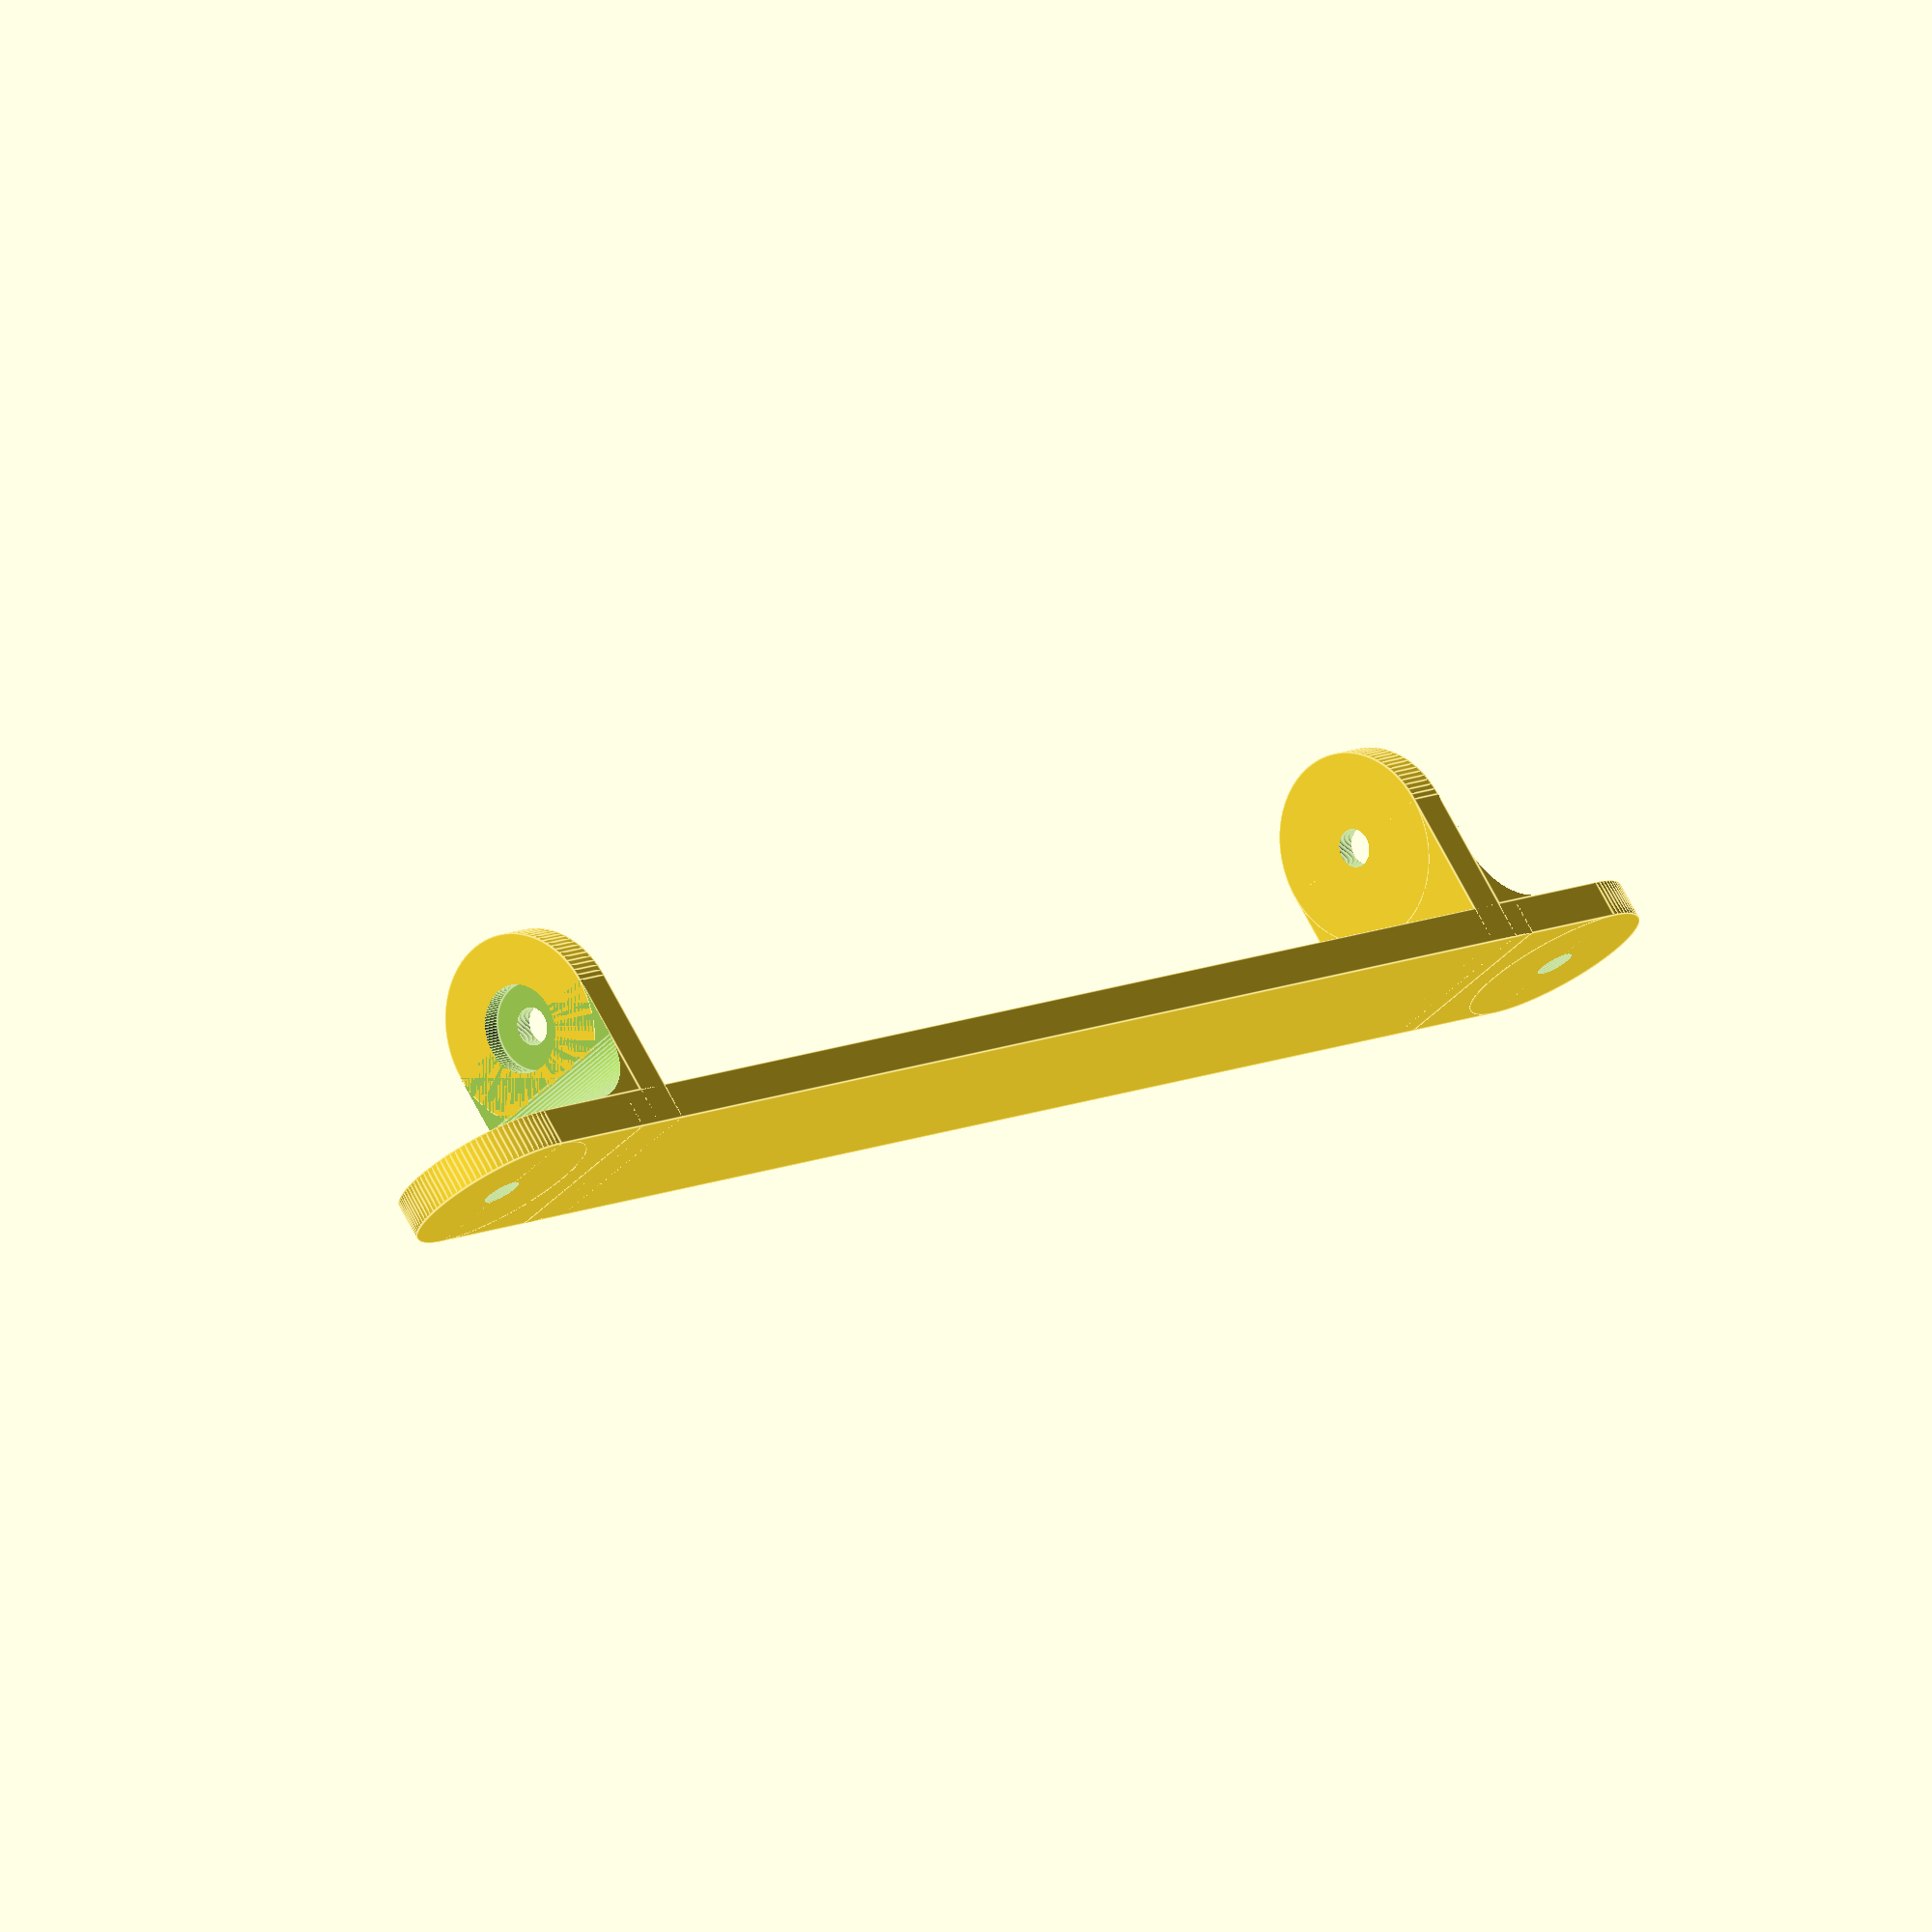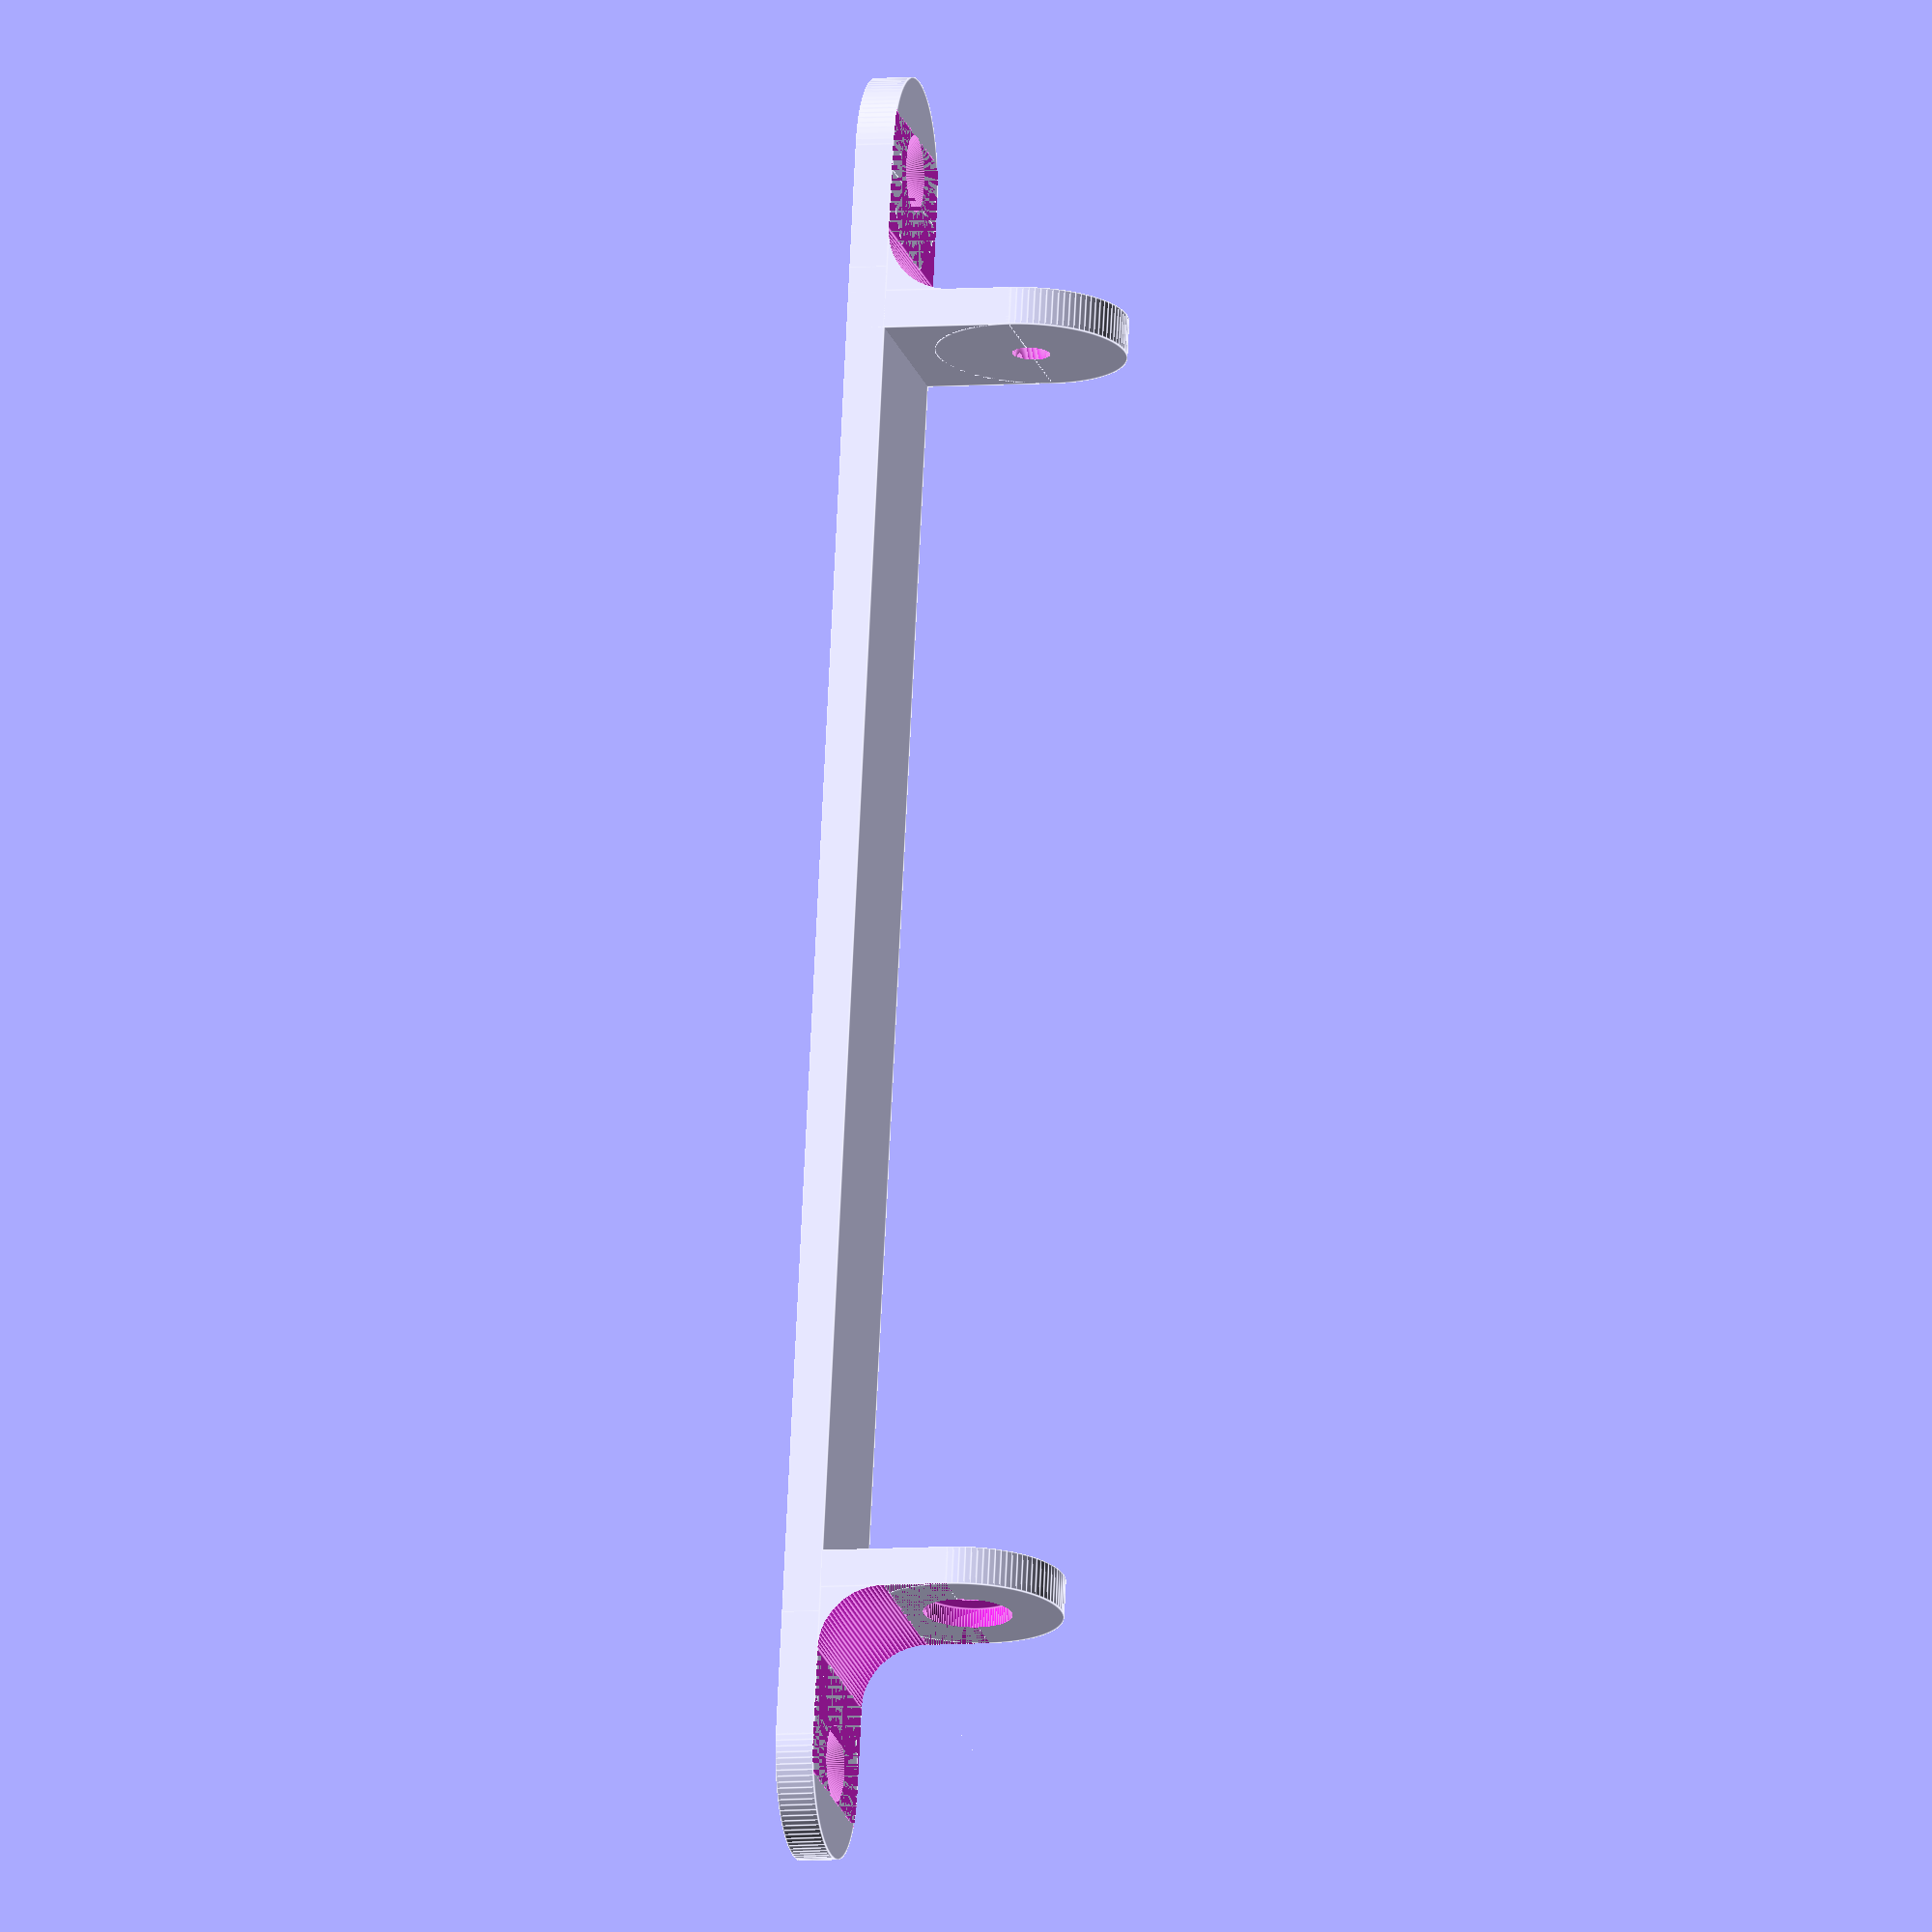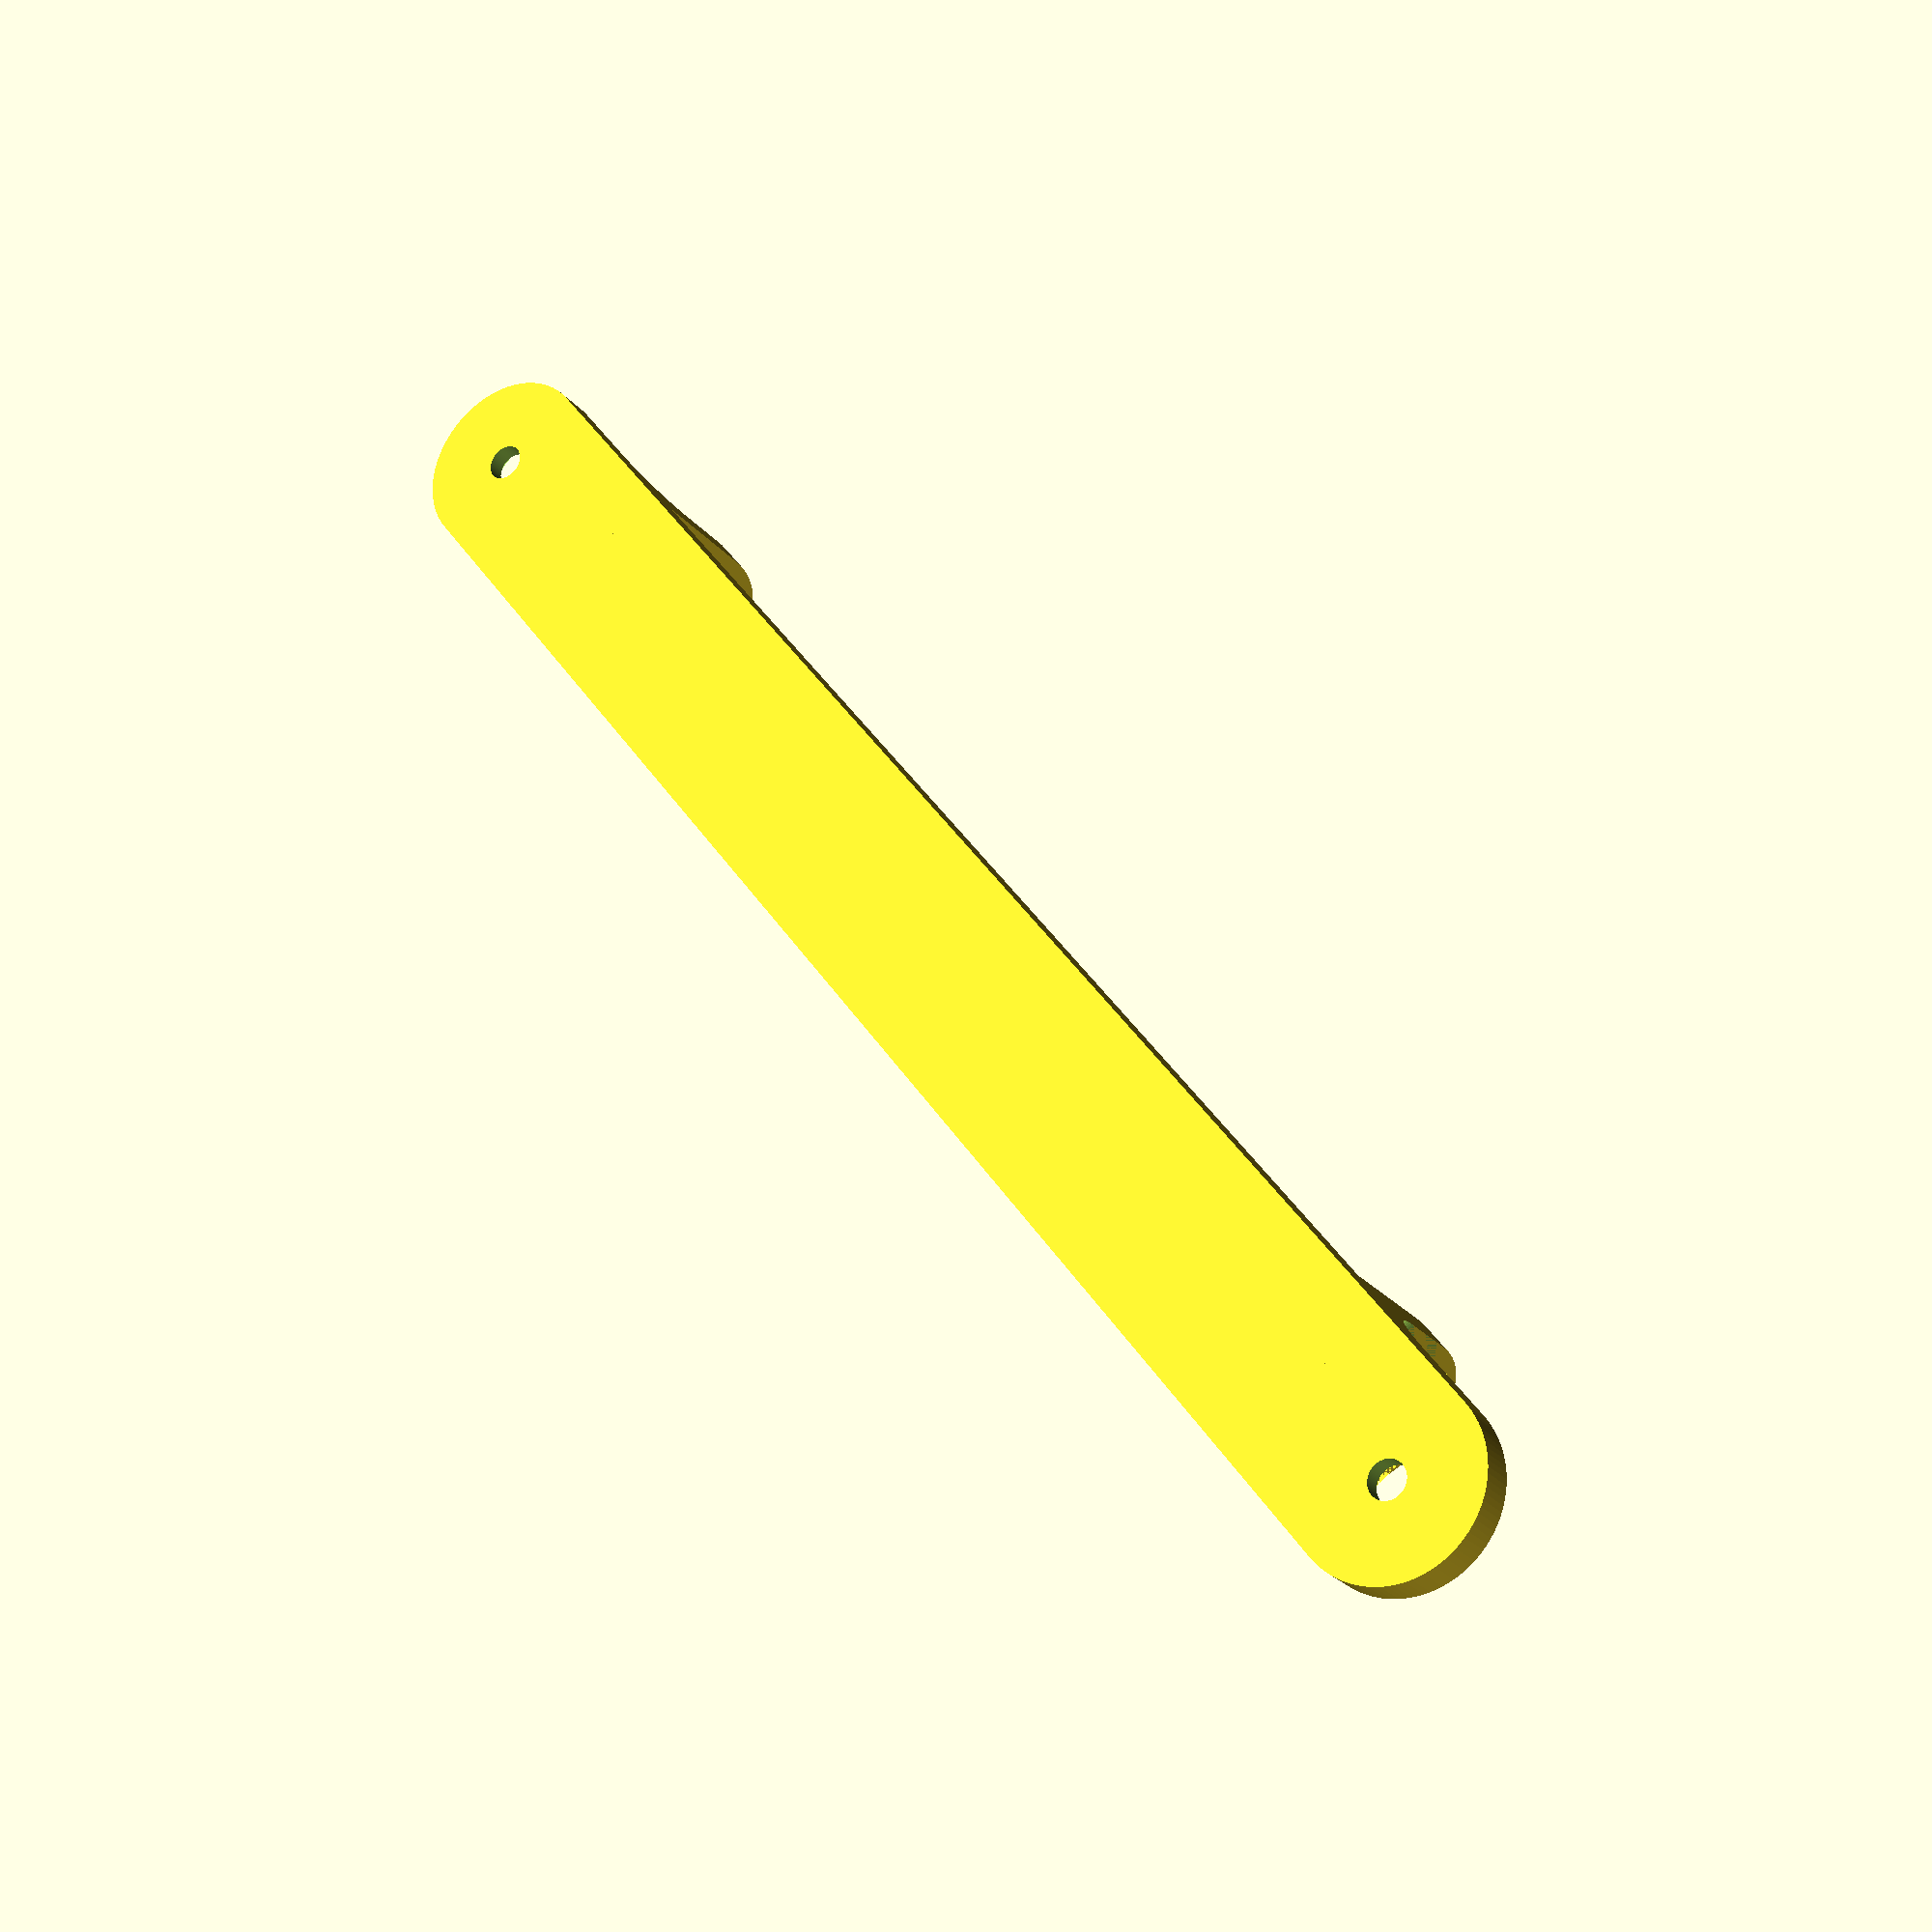
<openscad>
module vertical() {
	difference() {
		union() {
		translate([0,12,0])
			cube([15,3,13]);
		translate([0,7,8])
			fillet(10,15);
		translate([15/2,15,13])
			rotate([90,0,0])
				cylinder(3,d=15,$fn=100);		
		}
		translate([(15/2),16,13])
			rotate([90,0,0])
				cylinder(10,d=3,$fn=100);
		translate([(15/2),13.5,13])
			rotate([90,0,0])
				cylinder(10,d=7,$fn=100);		
	}
}

module fillet(filletsize,width)
{
	difference() {
	translate([0,-filletsize/2,-filletsize/2])
		cube([width,filletsize,filletsize]);
	translate([-1,0,0])
		rotate([0,90,0])
			cylinder(width+2,d=filletsize,$fn=100);
    translate([-1,-filletsize,-filletsize/2])
		cube([width+2,filletsize,filletsize]);
    translate([-1,-filletsize/2,0])
		cube([width+2,filletsize,filletsize]);		
	}
}


module tab() {
difference() {
	union() {
		cube([15,15,3]);
		translate([15/2,0,0])
			cylinder(3,d=15,$fn=100);
		}
    translate([15/2,0,0])			
		countersink(3);
	}
}

module countersink(drillsize)
	union() {
		cylinder(drillsize*3,0,drillsize*3,$fn=100);
		translate([0,0,-5])
		cylinder(10,d=drillsize,$fn=100);
	}
	
module bracket() {
	union() {
			tab();
			vertical();
			translate([0,130,0])
				mirror([0,1,0]) {
					union() {
						tab();
						vertical();
					}
			}
			translate([0,10,0])
				cube([15,110,3]);
		}
}


bracket();
</openscad>
<views>
elev=105.5 azim=45.5 roll=28.1 proj=o view=edges
elev=6.5 azim=191.8 roll=283.5 proj=o view=edges
elev=25.4 azim=36.8 roll=210.1 proj=p view=wireframe
</views>
